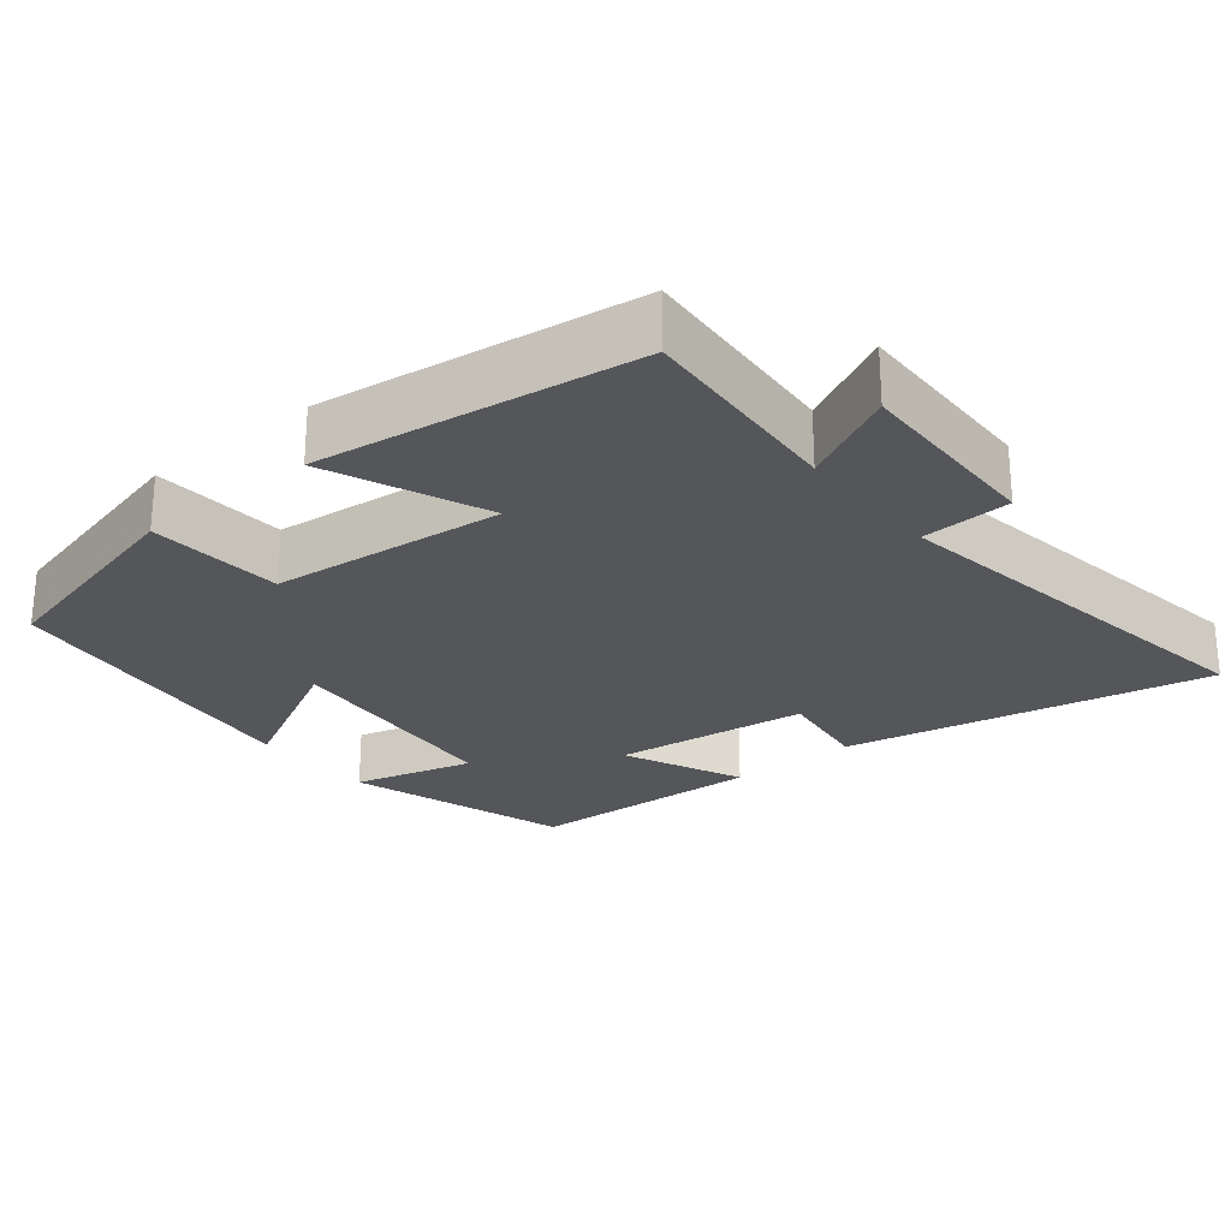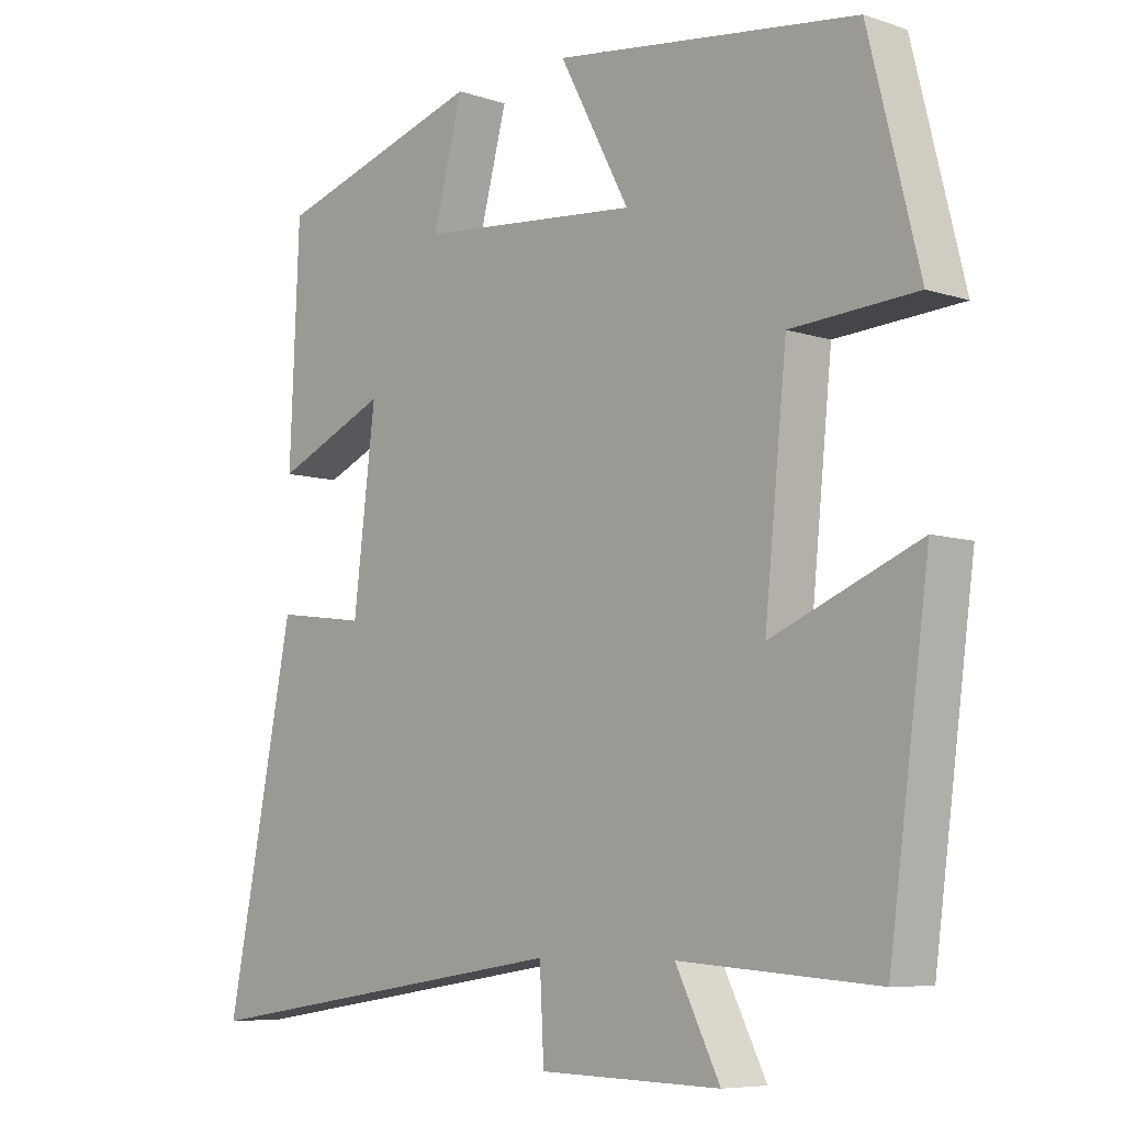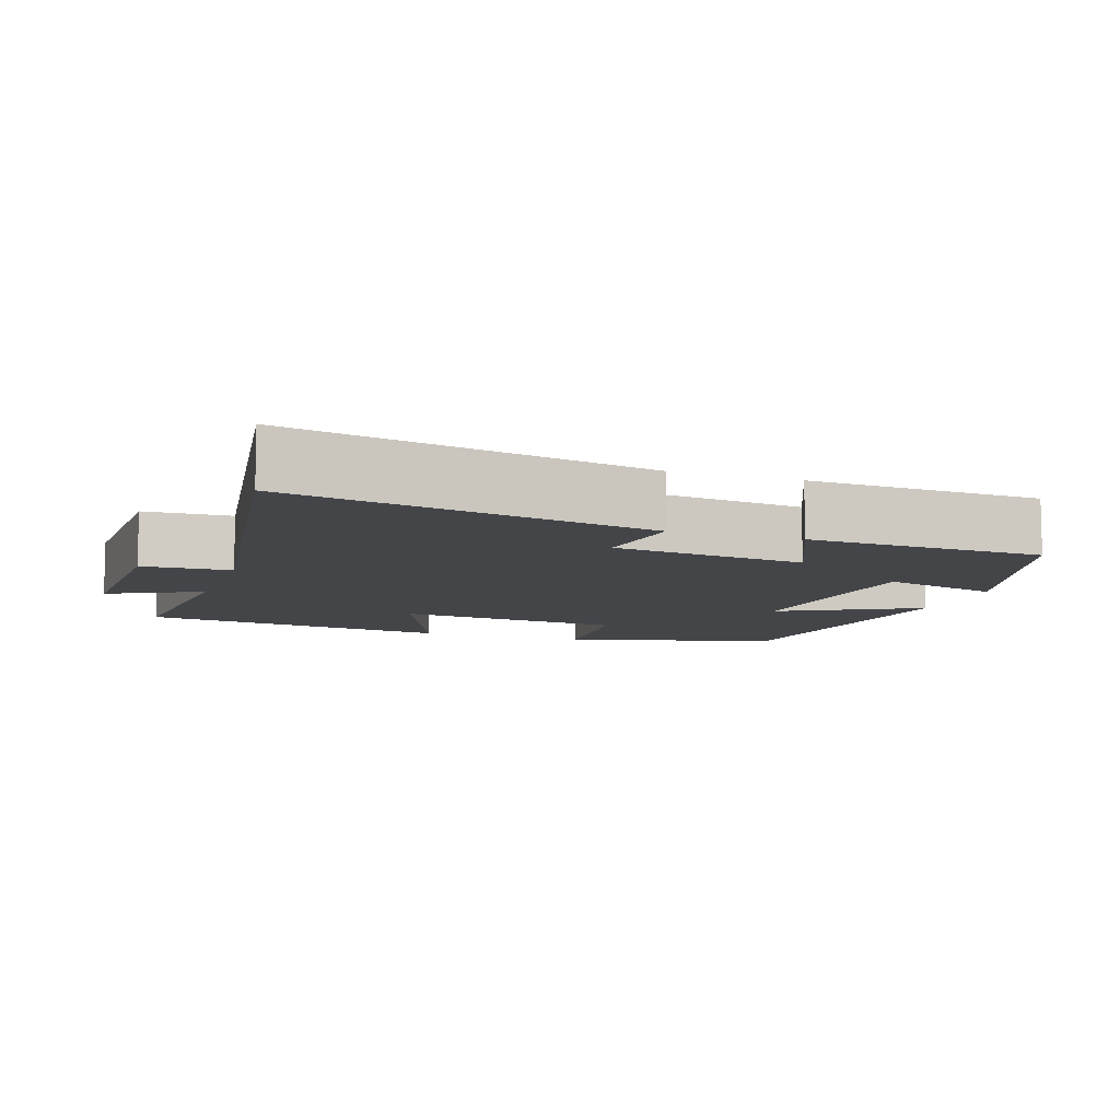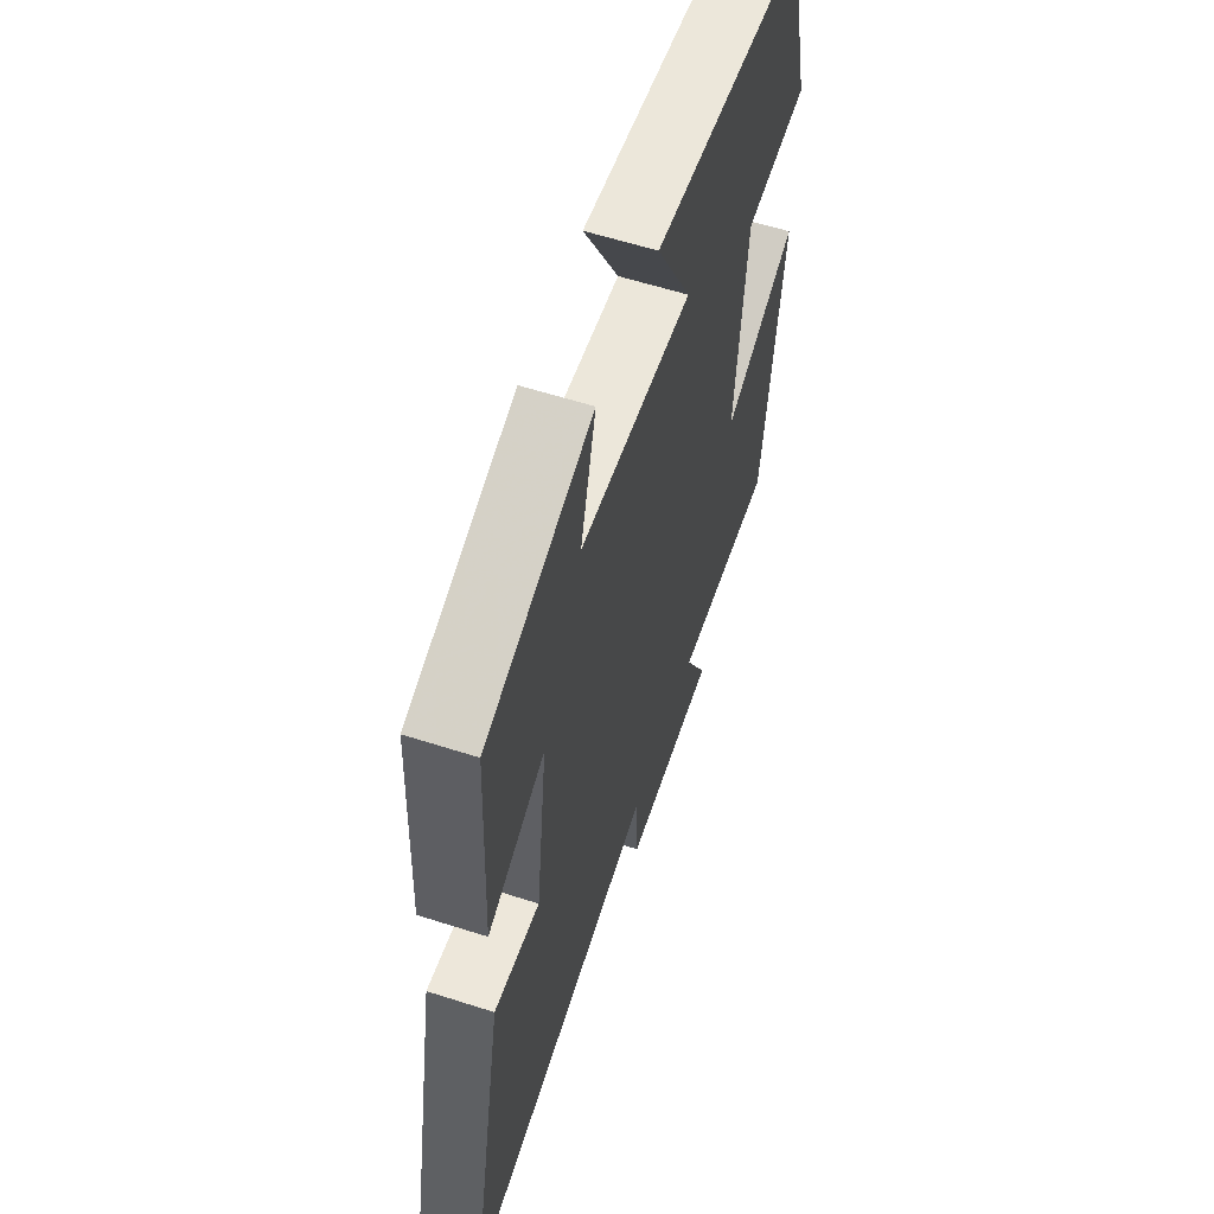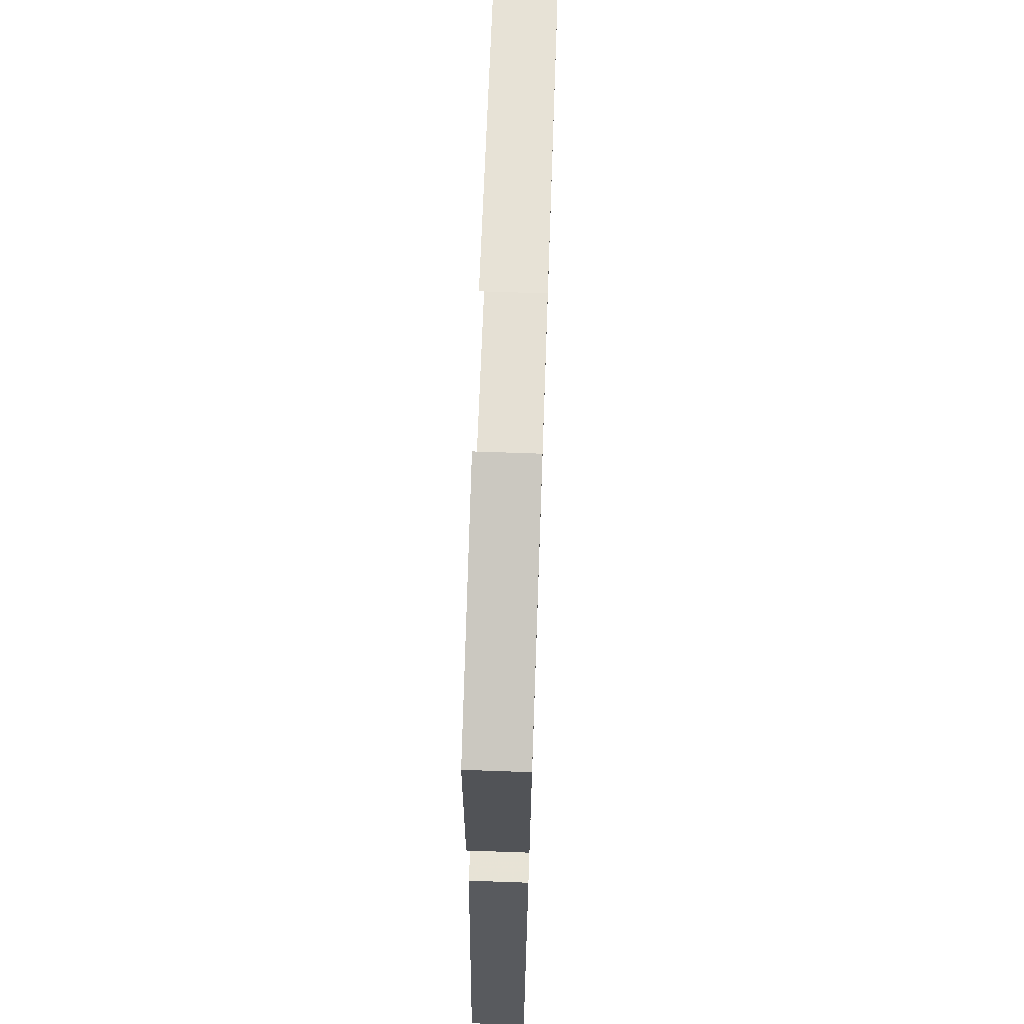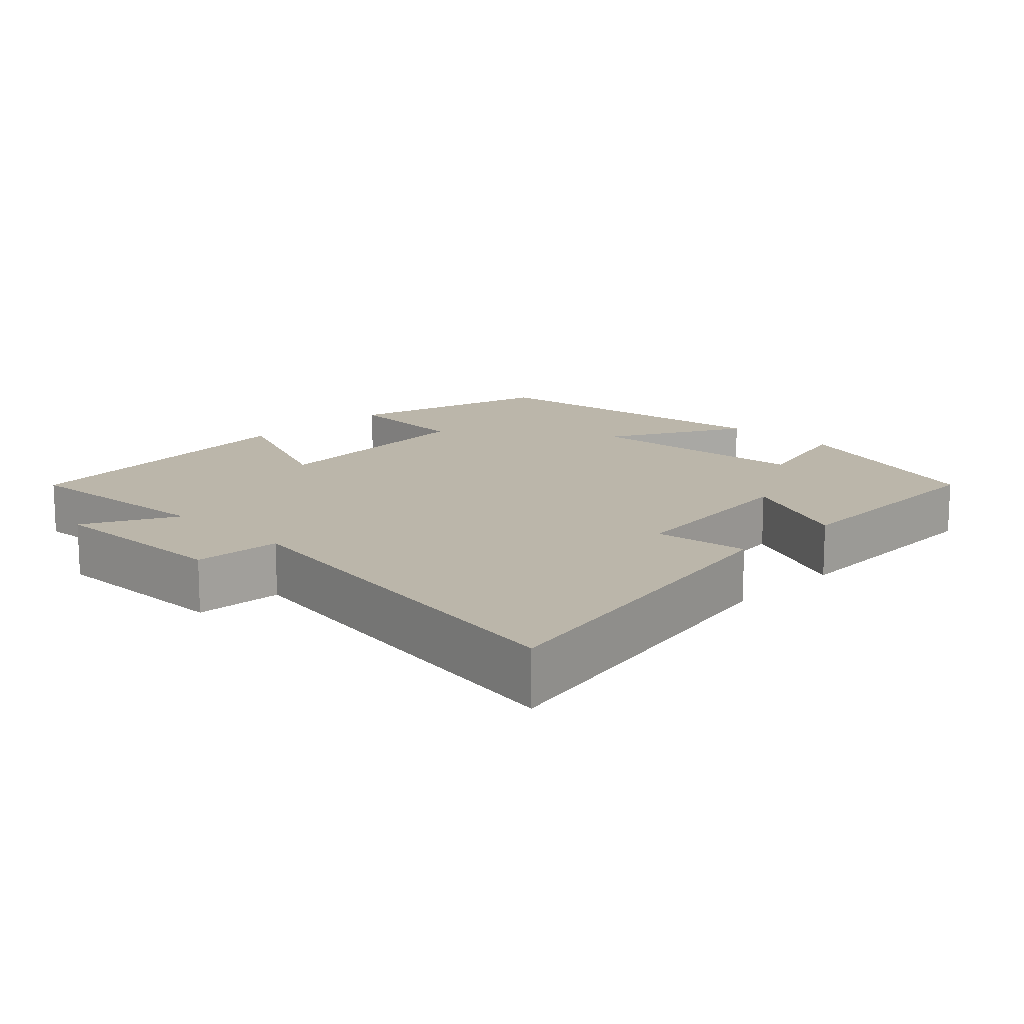
<metadata>
{"format":"obj","ext":"obj","renderer":"f3d","projection":"perspective","resolution":1024,"background":"white","views":[{"elev":-25.3,"azim":129.1,"up":"+Y"},{"elev":-7.2,"azim":46.5,"up":"+Z"},{"elev":-8.9,"azim":-108.9,"up":"+Y"},{"elev":59.1,"azim":-71.7,"up":"+Z"},{"elev":70.6,"azim":-88.0,"up":"+Z"},{"elev":14.1,"azim":-135.1,"up":"+Y"}]}
</metadata>
<code>
v -0.486 0.07 0.407
v -0.185 0.07 0.5
v -0.228 0.07 0.337
v 0.09 0.07 0.309
v -0.011 0.07 0.5
v 0.427 0.07 0.444
v 0.5 0.07 0.15
v 0.319 0.07 0.138
v 0.287 0.07 -0.178
v 0.5 0.07 -0.09
v 0.442 0.07 -0.521
v 0.157 0.07 -0.5
v 0.221 0.07 -0.627
v -0.041 0.07 -0.621
v -0.047 0.07 -0.5
v -0.598 0.07 -0.584
v -0.5 0.07 -0.09
v -0.37 0.07 -0.108
v -0.338 0.07 0.156
v -0.5 0.07 0.084
v -0.486 0 0.407
v -0.185 0 0.5
v -0.228 0 0.337
v 0.09 0 0.309
v -0.011 0 0.5
v 0.427 0 0.444
v 0.5 0 0.15
v 0.319 0 0.138
v 0.287 0 -0.178
v 0.5 0 -0.09
v 0.442 0 -0.521
v 0.157 0 -0.5
v 0.221 0 -0.627
v -0.041 0 -0.621
v -0.047 0 -0.5
v -0.598 0 -0.584
v -0.5 0 -0.09
v -0.37 0 -0.108
v -0.338 0 0.156
v -0.5 0 0.084
f 19 20 1 2
f 18 19 2 3
f 15 16 17 18
f 15 18 3 4
f 12 13 14 15
f 12 15 4
f 9 10 11 12
f 8 9 12 4
f 6 7 8
f 4 5 6 8
f 22 21 40 39
f 23 22 39 38
f 38 37 36 35
f 24 23 38 35
f 35 34 33 32
f 24 35 32
f 32 31 30 29
f 24 32 29 28
f 28 27 26
f 28 26 25 24
f 1 21 22 2
f 2 22 23 3
f 3 23 24 4
f 4 24 25 5
f 5 25 26 6
f 6 26 27 7
f 7 27 28 8
f 8 28 29 9
f 9 29 30 10
f 10 30 31 11
f 11 31 32 12
f 12 32 33 13
f 13 33 34 14
f 14 34 35 15
f 15 35 36 16
f 16 36 37 17
f 17 37 38 18
f 18 38 39 19
f 19 39 40 20
f 20 40 21 1

</code>
